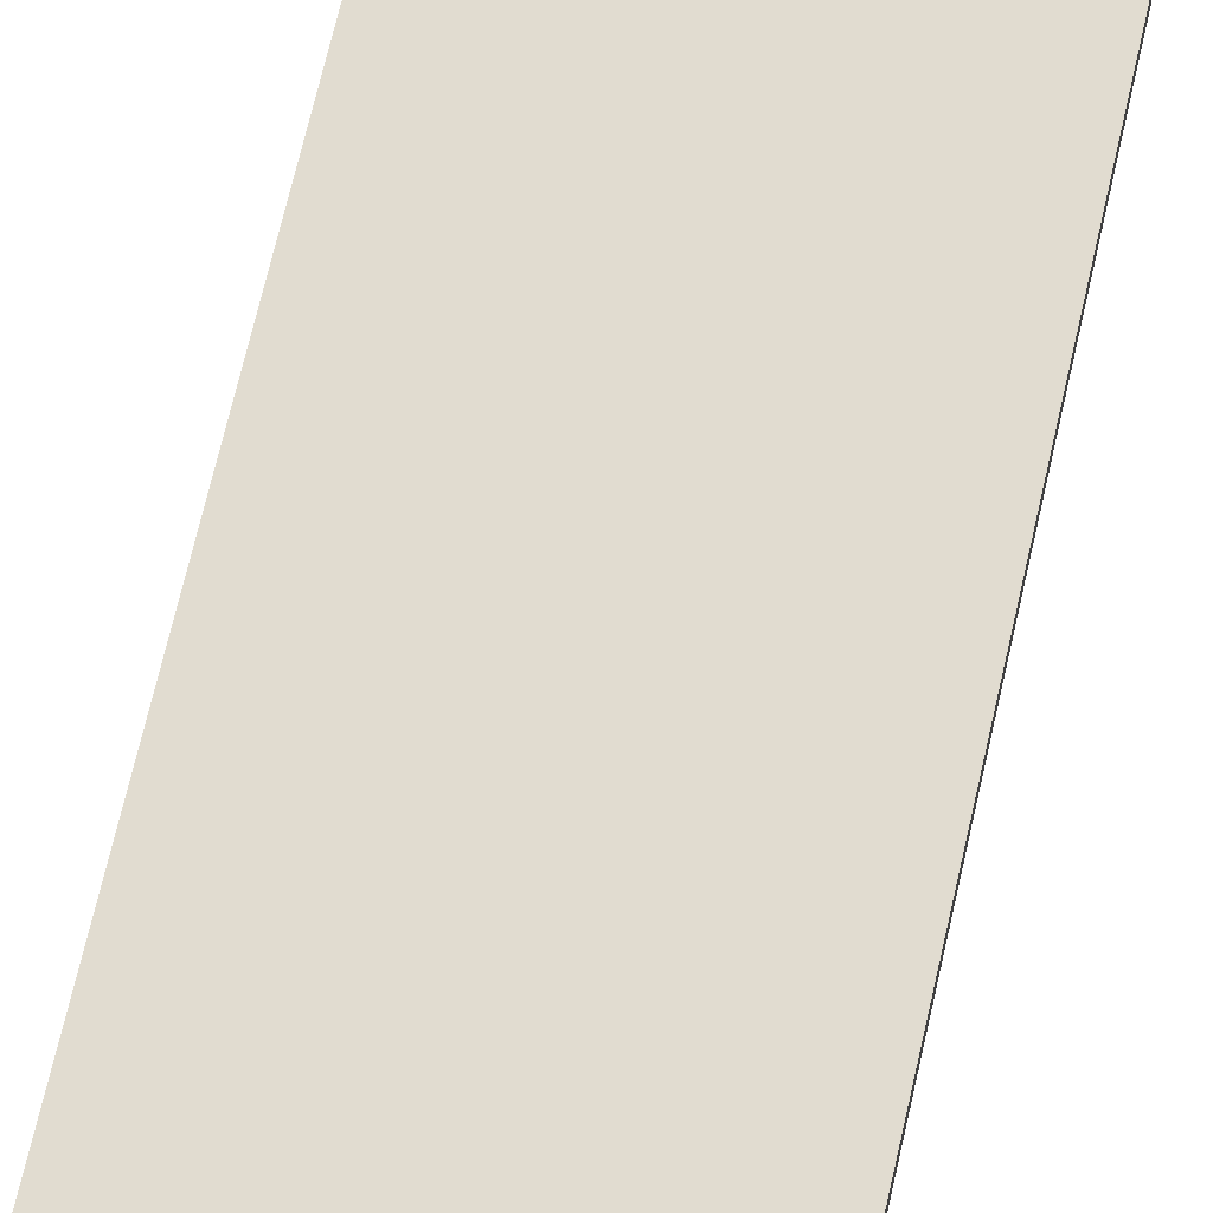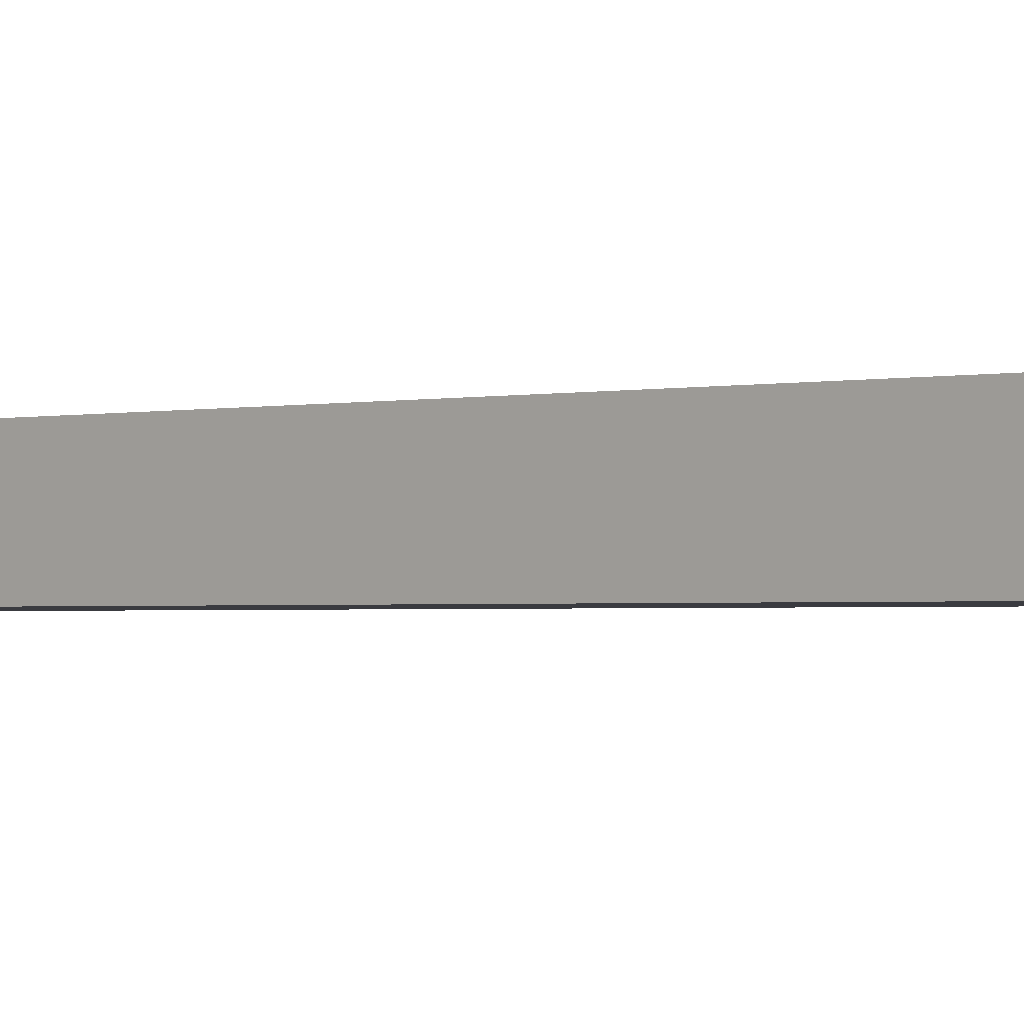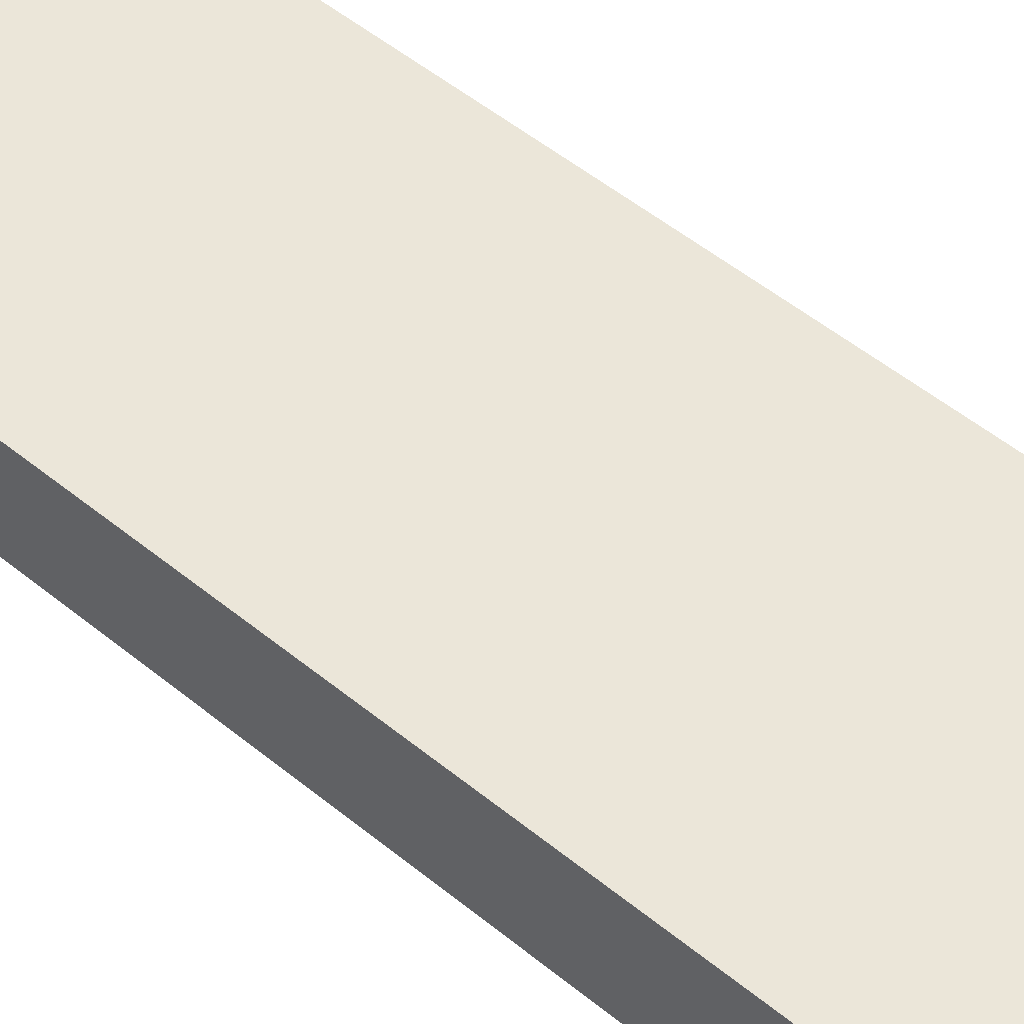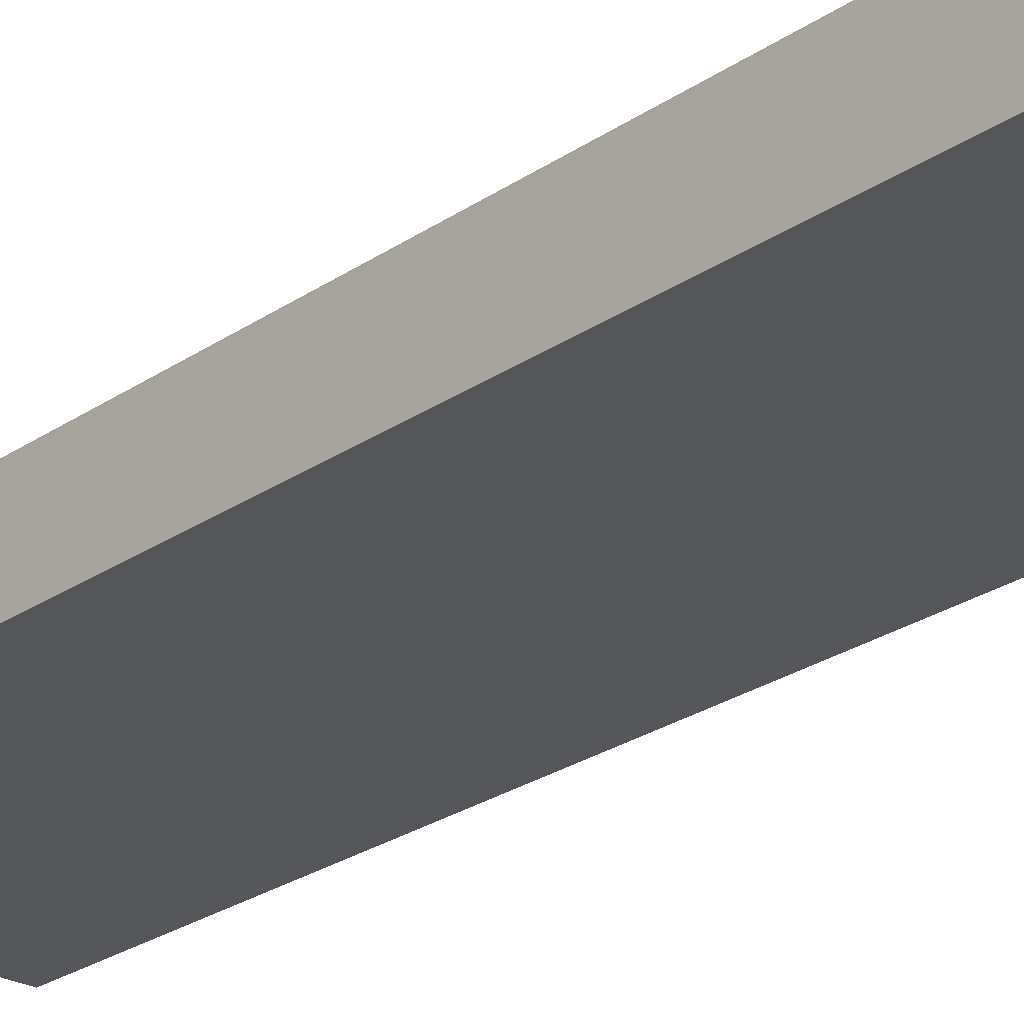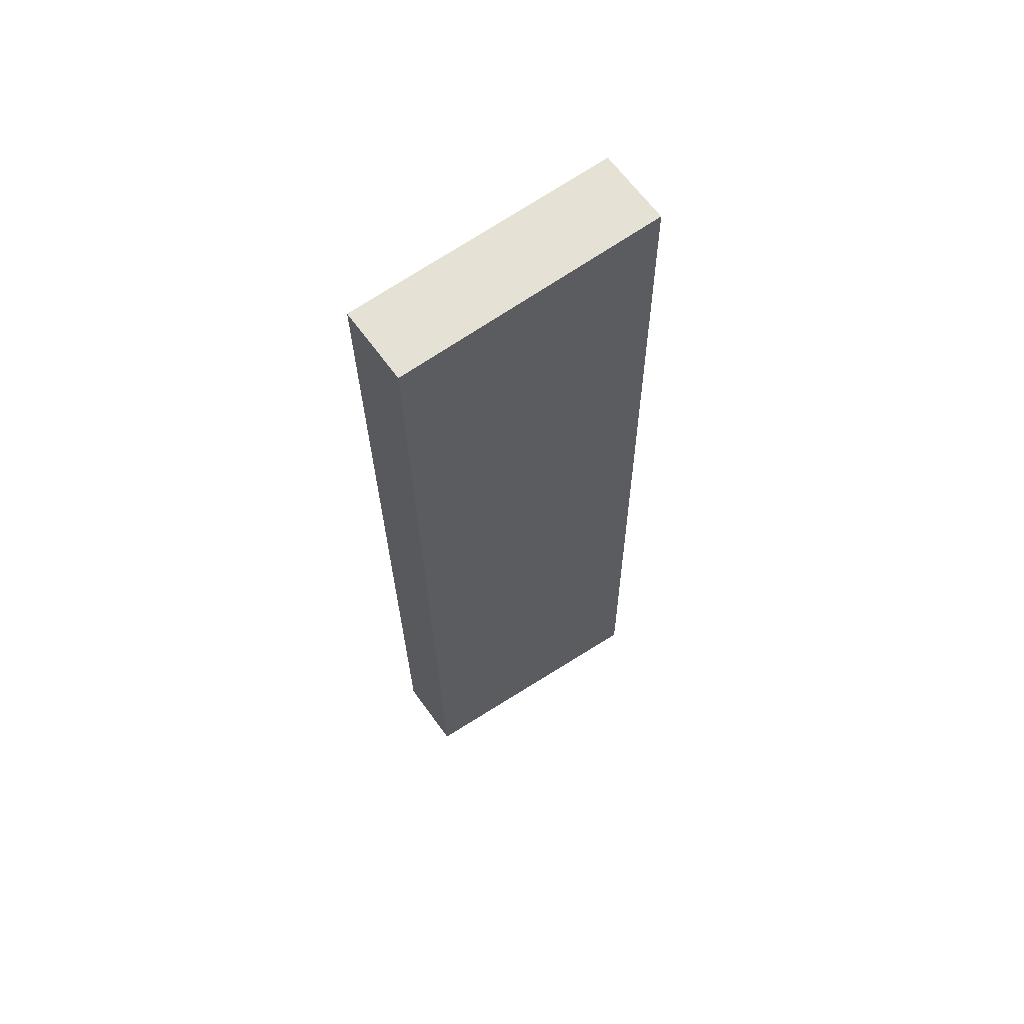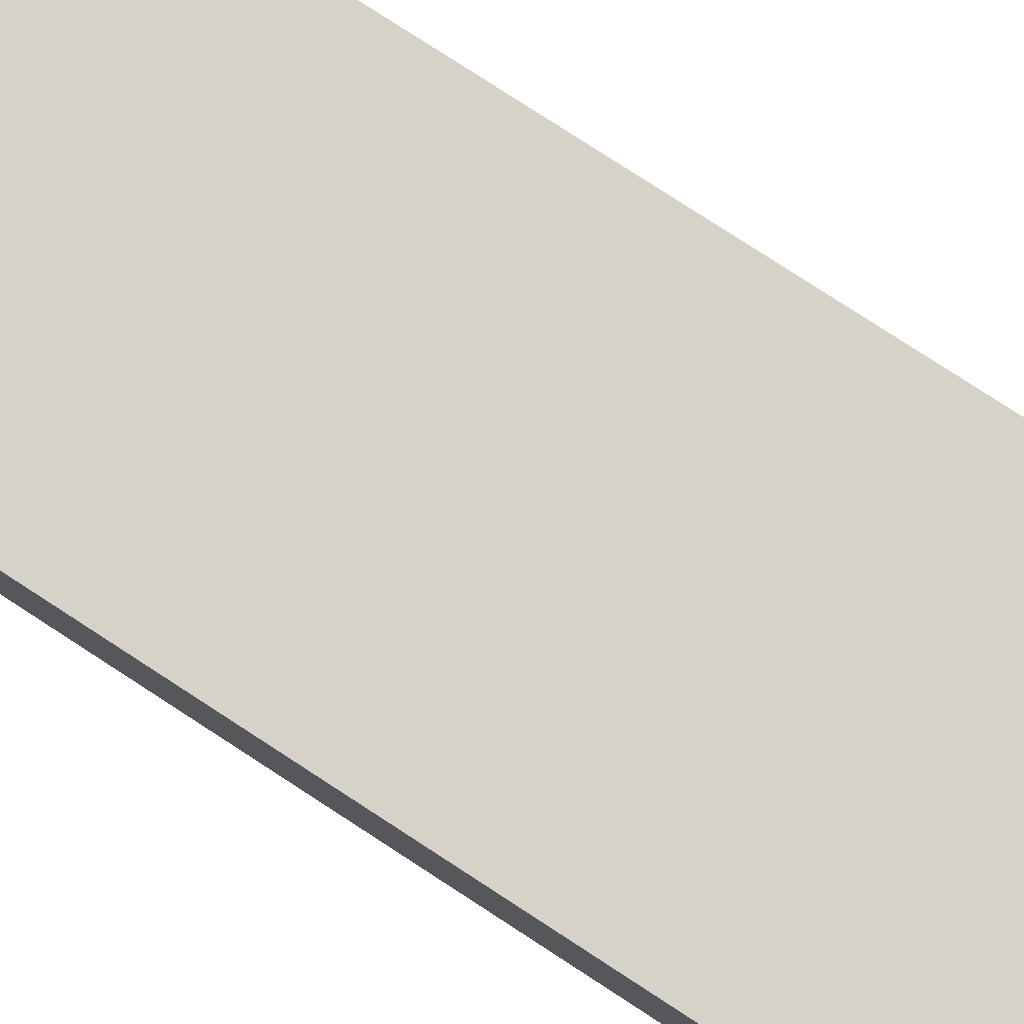
<metadata>
{"format":"obj","ext":"obj","renderer":"f3d","projection":"perspective","resolution":1024,"background":"white","views":[{"elev":69.4,"azim":13.6,"up":"+Z"},{"elev":-1.4,"azim":133.6,"up":"+Z"},{"elev":47.8,"azim":133.9,"up":"+Z"},{"elev":-25.4,"azim":-41.6,"up":"+Z"},{"elev":64.4,"azim":-35.8,"up":"+Y"},{"elev":78.2,"azim":123.8,"up":"+Z"}]}
</metadata>
<code>
v -6.002 -4.497 -0.3751
v -6.092 2.937 -0.3751
v -8.152 2.937 -0.3751
v -8.063 -4.139 -0.3751
v -6.002 -4.497 0.1994
v -6.092 2.937 0.1994
v -8.152 2.937 0.1994
v -8.063 -4.139 0.1994
f 5 6 8
f 8 6 7
f 1 4 2
f 2 4 3
f 1 2 5
f 5 2 6
f 2 3 6
f 6 3 7
f 3 4 7
f 7 4 8
f 4 1 8
f 8 1 5

</code>
